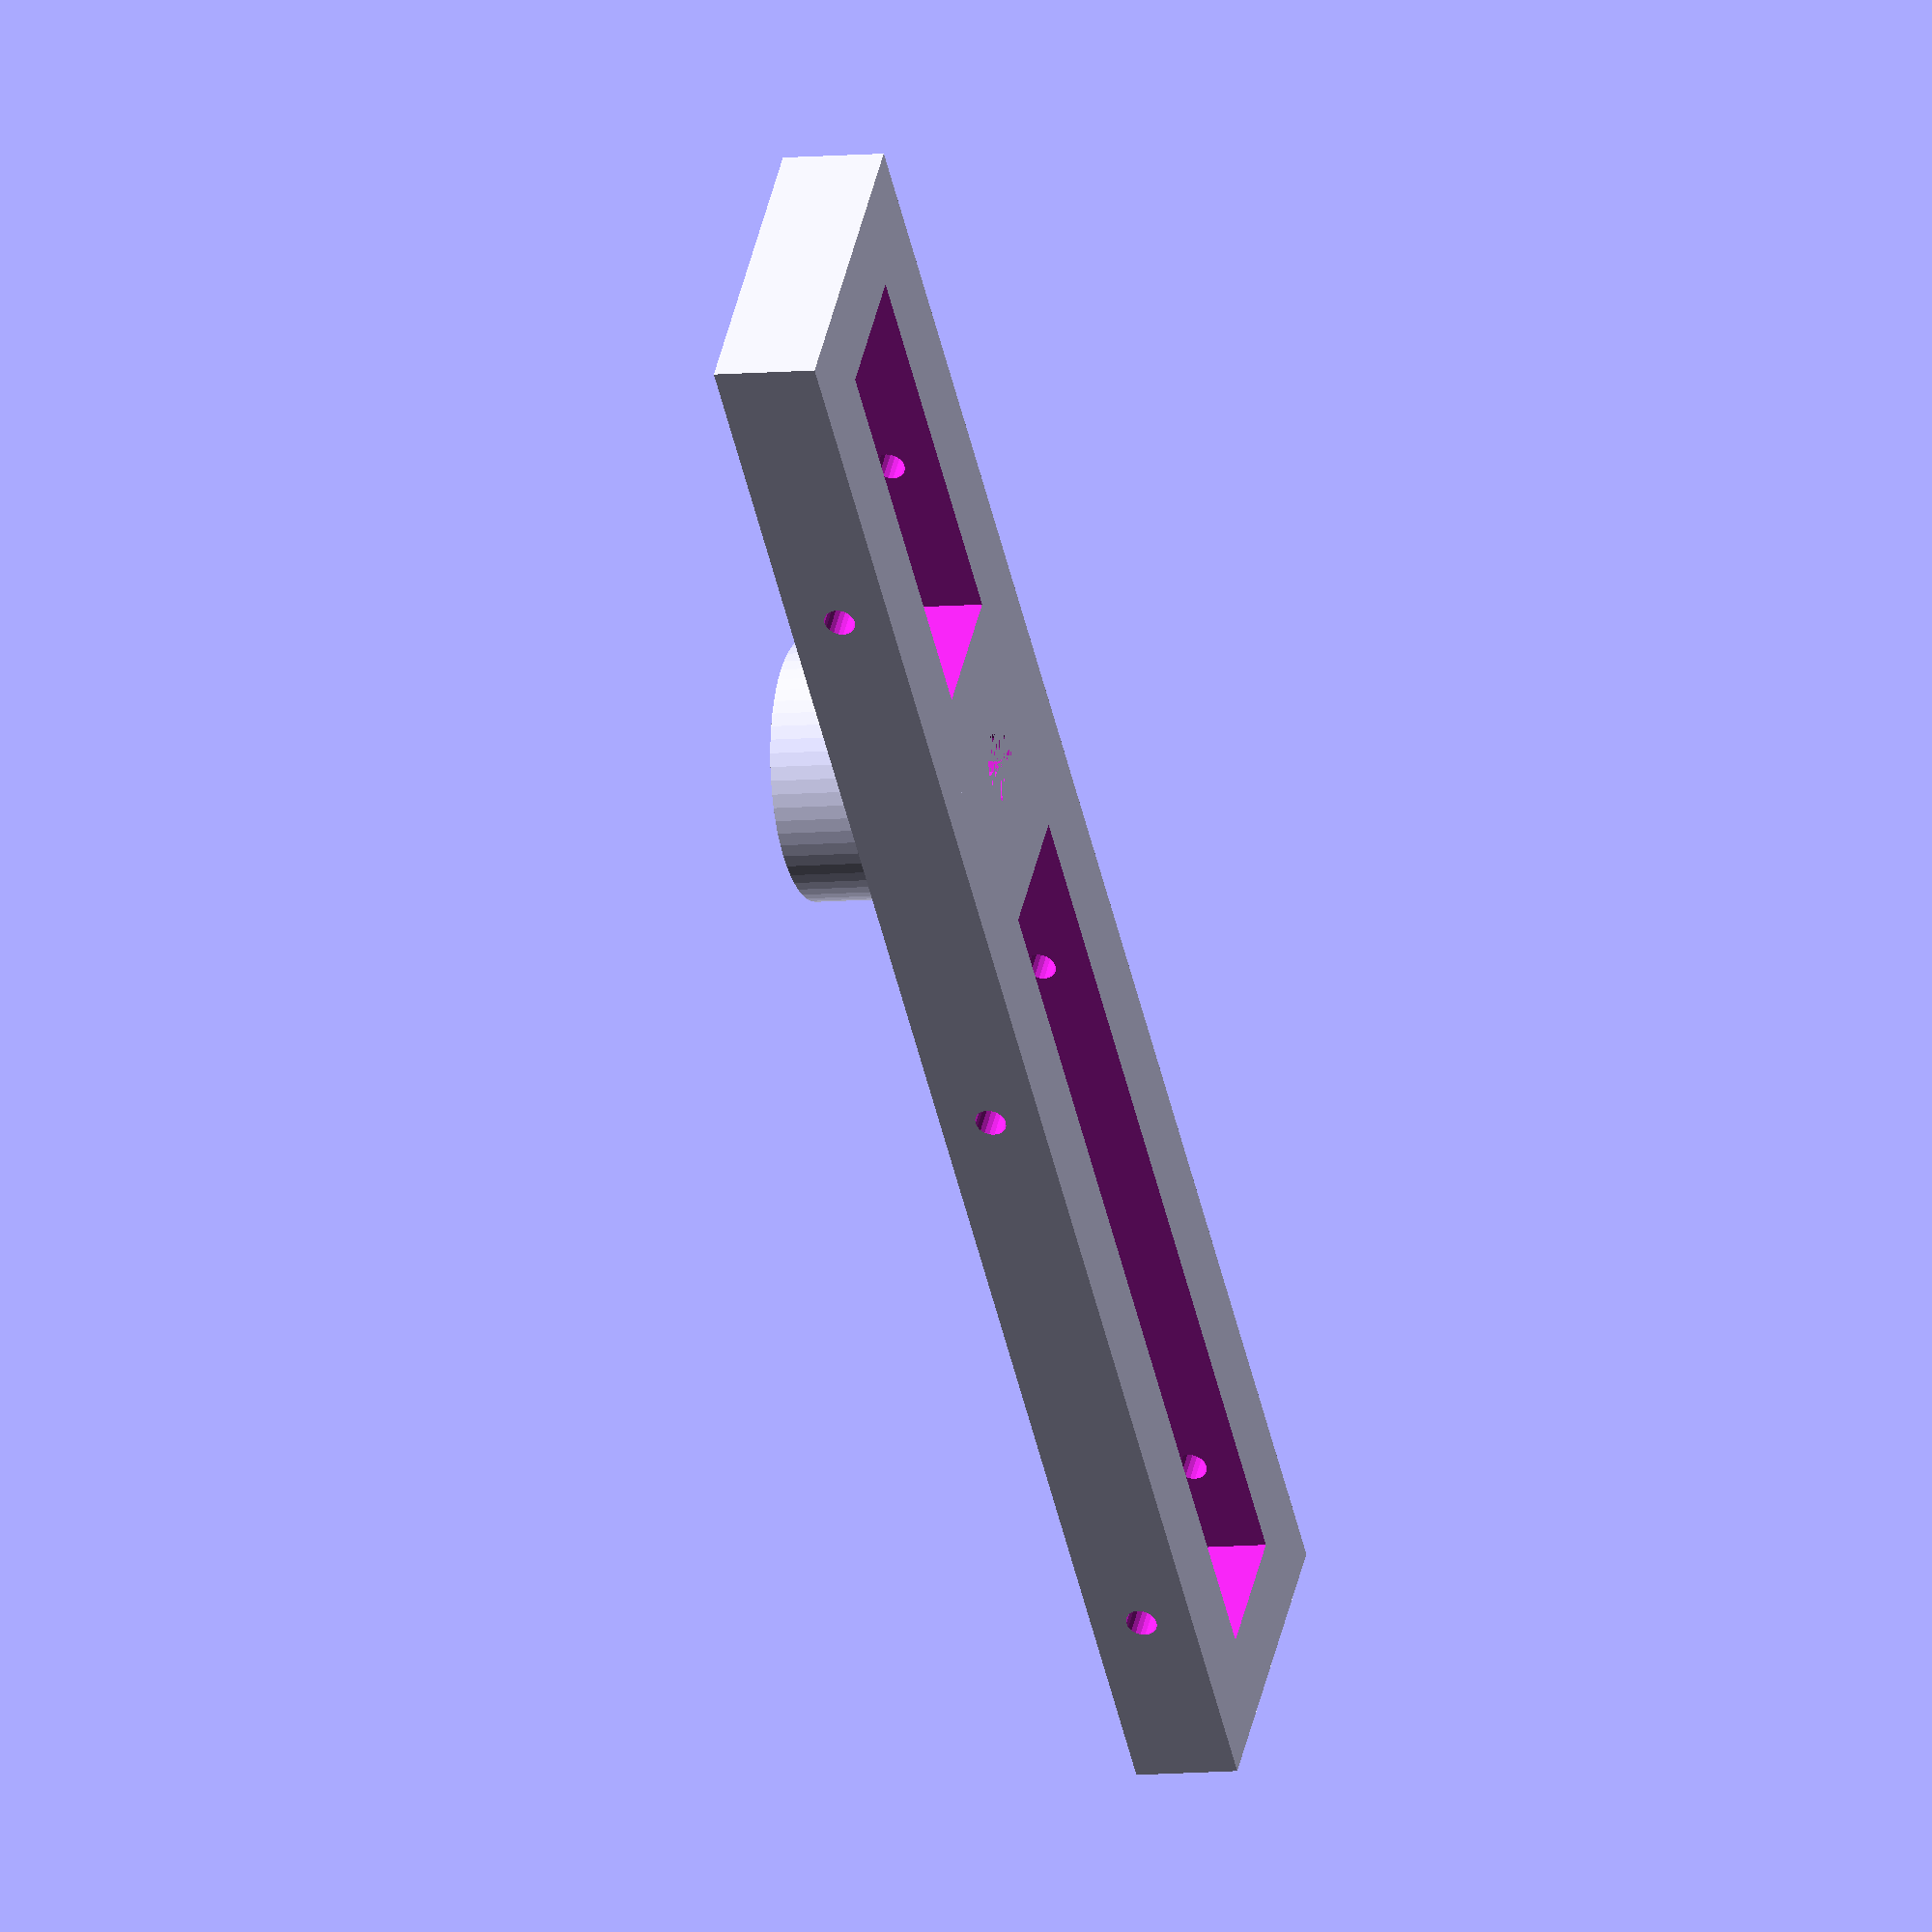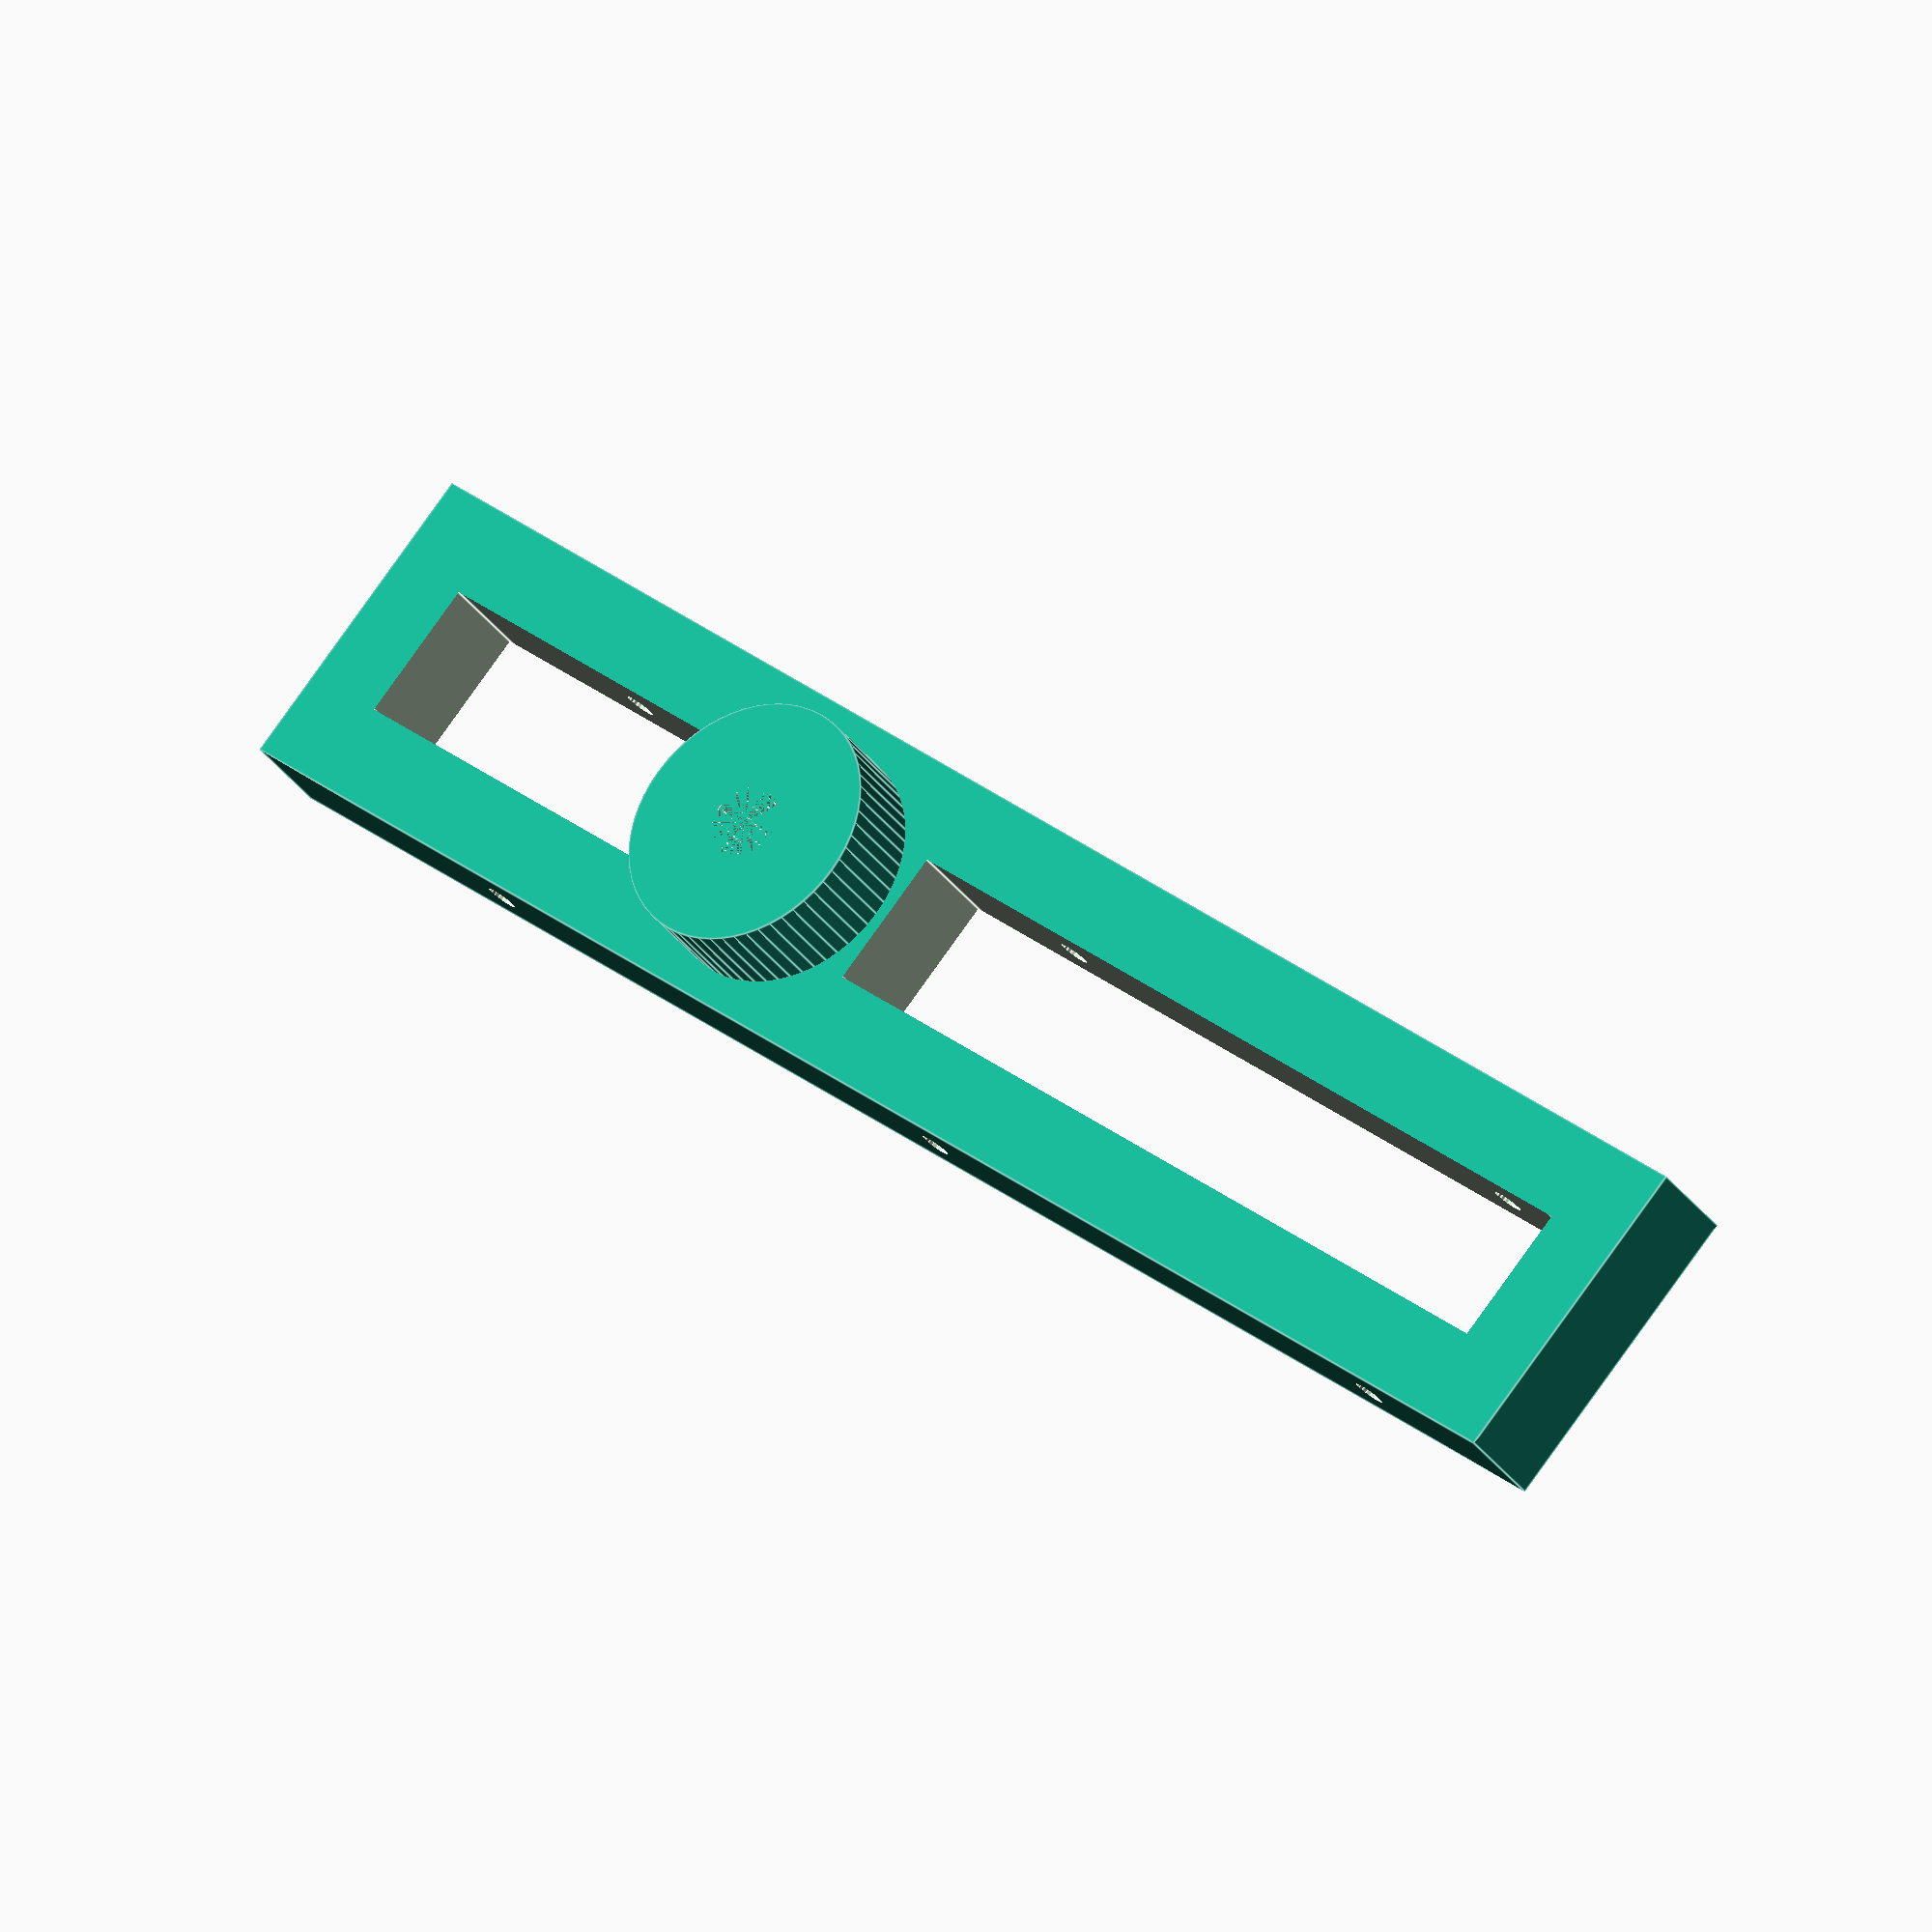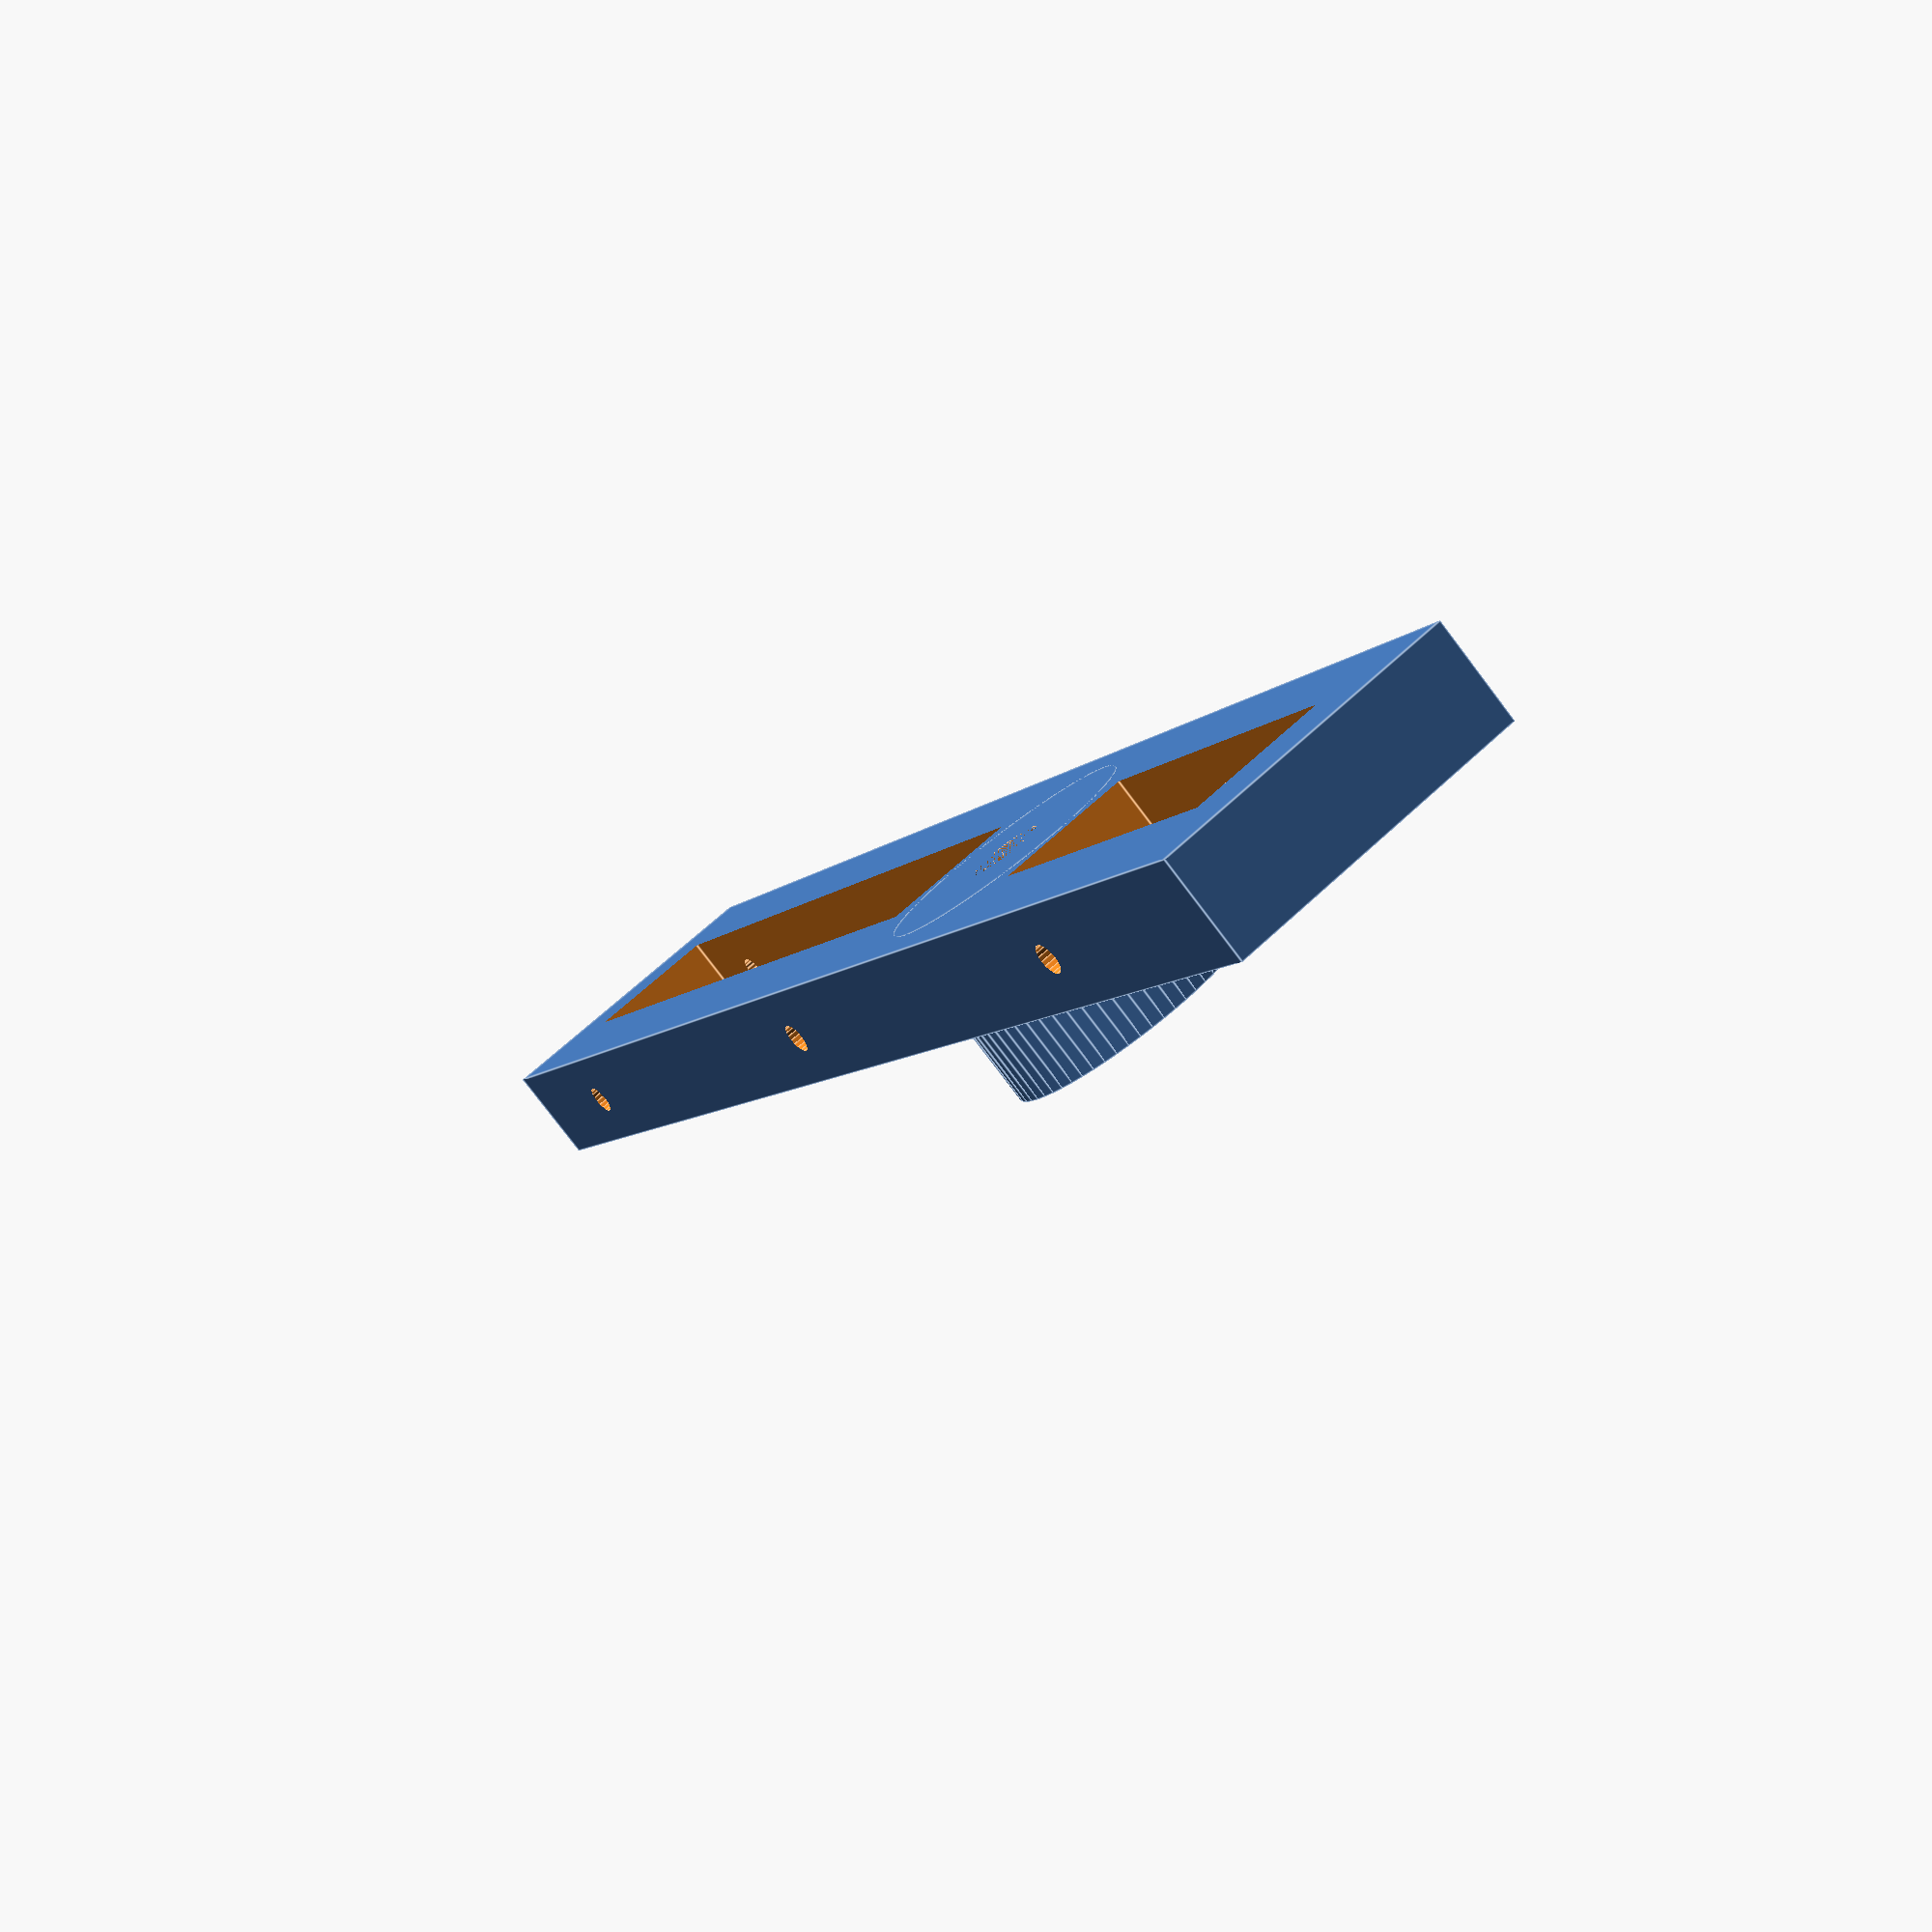
<openscad>
difference(){
union(){
translate([-50,0,0])cube([140,25,8]);
translate([0,12.5,0])cylinder(d=20,h=15,$fn=60);
}    
translate([0,12.5,0])cylinder(d=5.8,h=15,$fn=20);
translate([-25,-1,4])rotate([-90,0,0])
    cylinder(d=2.4,h=50,$fn=20);
translate([25,-1,4])rotate([-90,0,0])
    cylinder(d=2.4,h=50,$fn=20);
translate([75,-1,4])rotate([-90,0,0])
    cylinder(d=2.4,h=50,$fn=20);
translate([11,7,-1])cube([72,11,12]);
translate([-43,7,-1])cube([32,11,12]);
}

</openscad>
<views>
elev=6.9 azim=137.5 roll=108.0 proj=o view=wireframe
elev=31.8 azim=41.6 roll=28.9 proj=o view=edges
elev=80.0 azim=297.2 roll=217.2 proj=p view=edges
</views>
